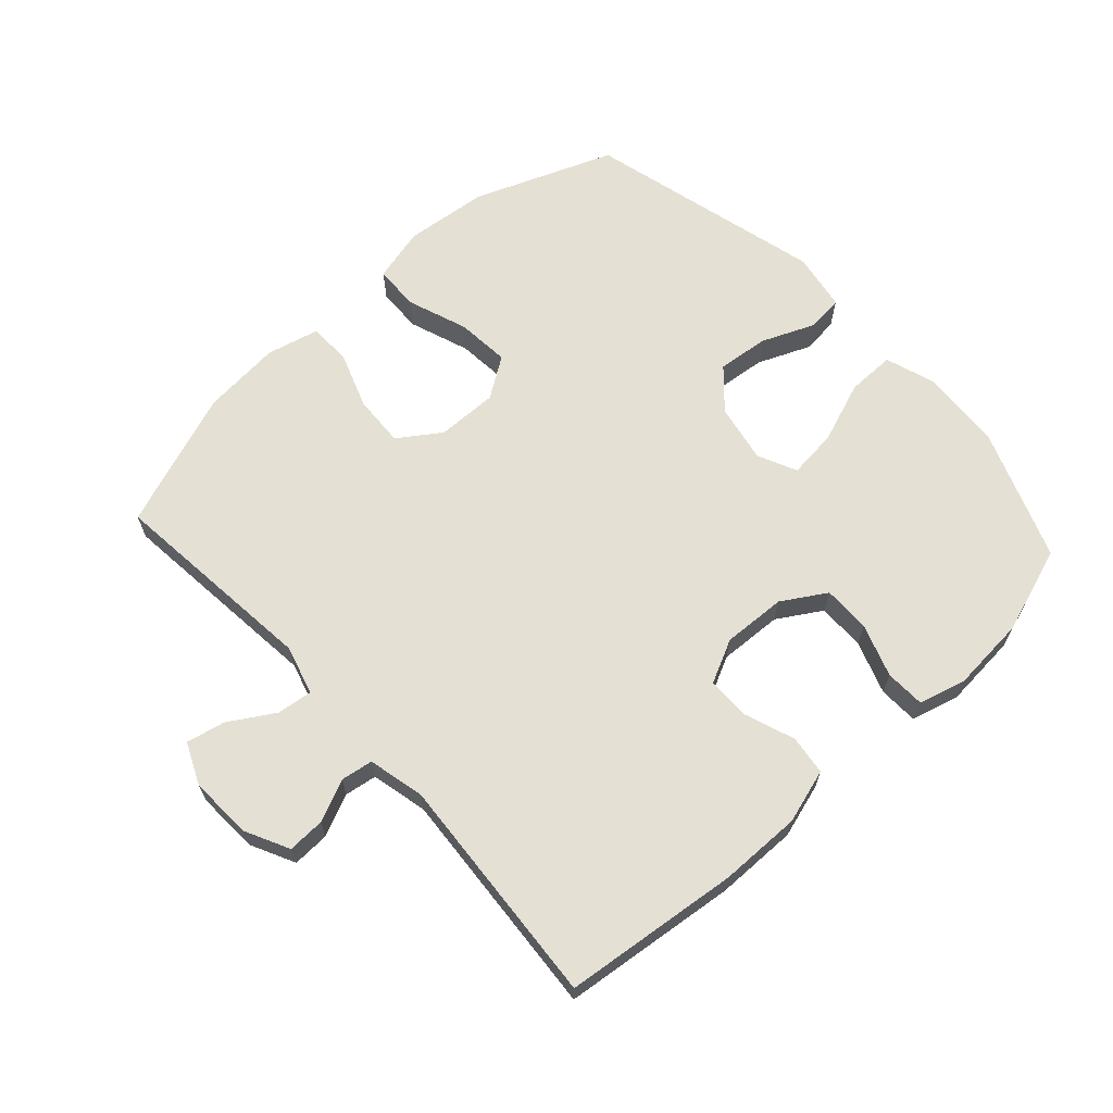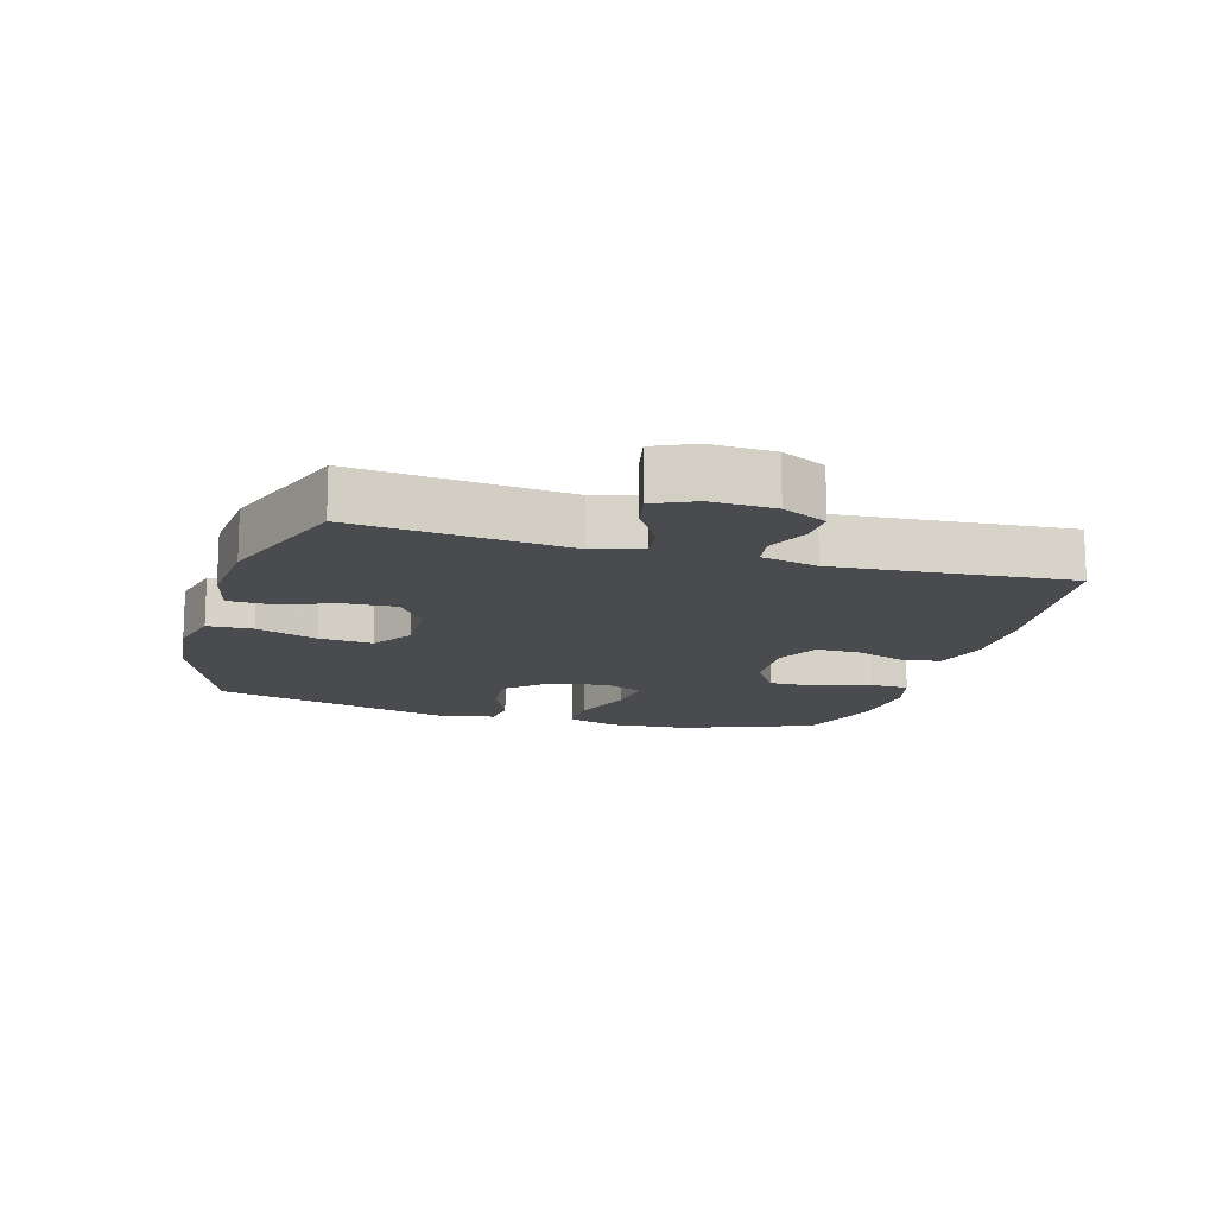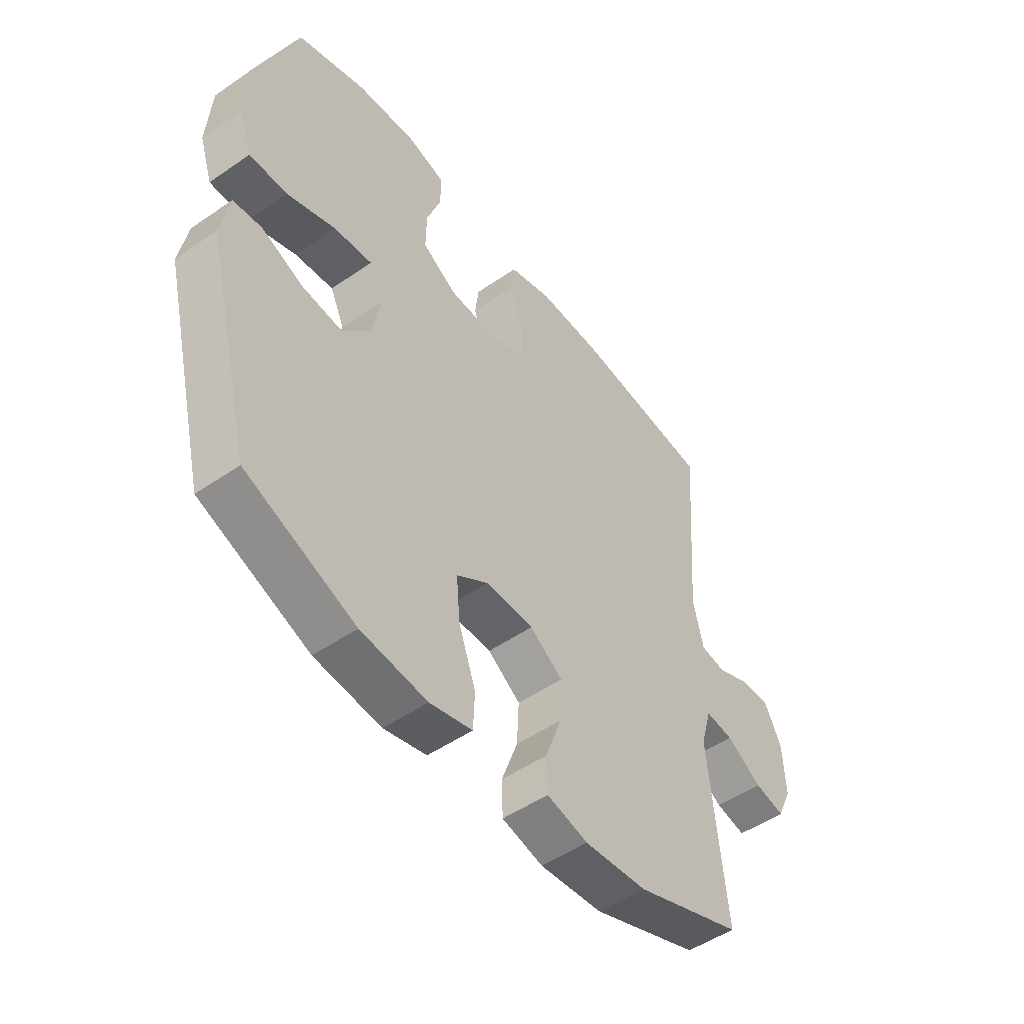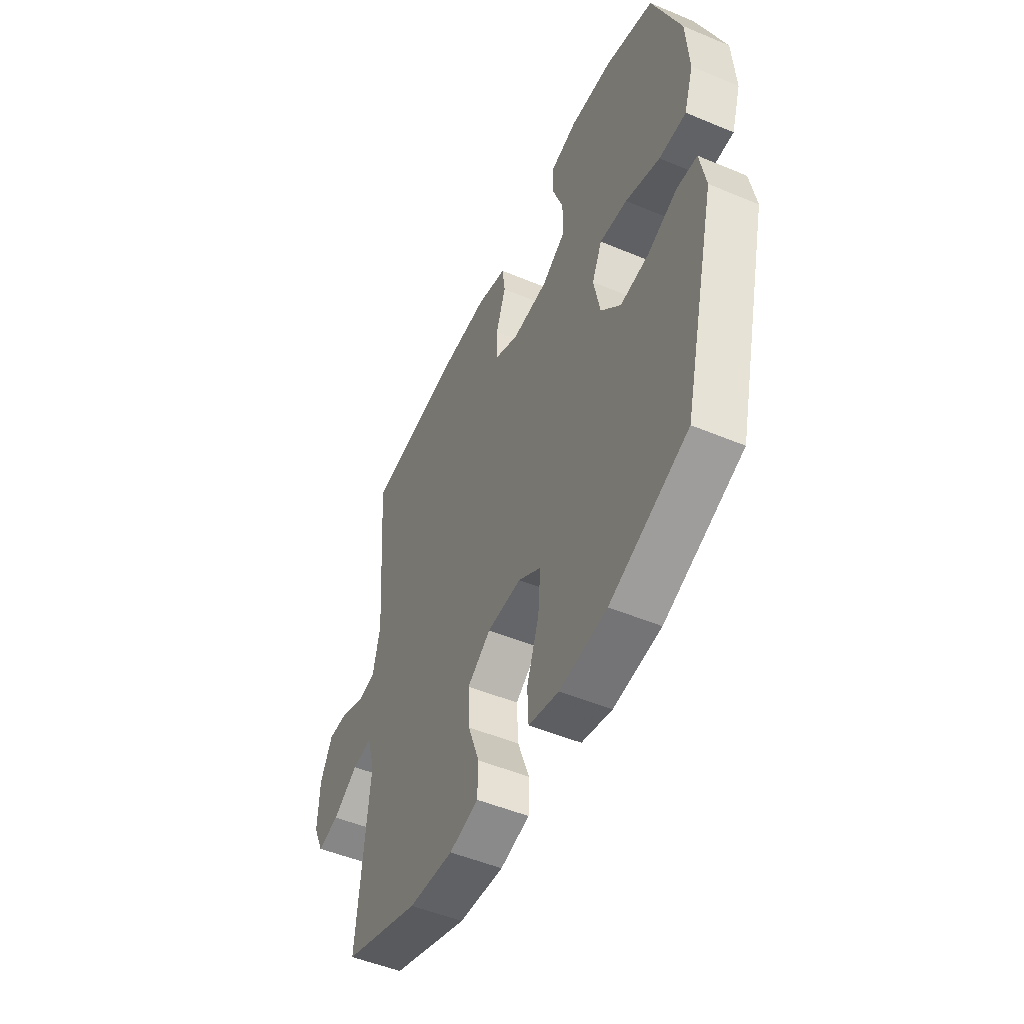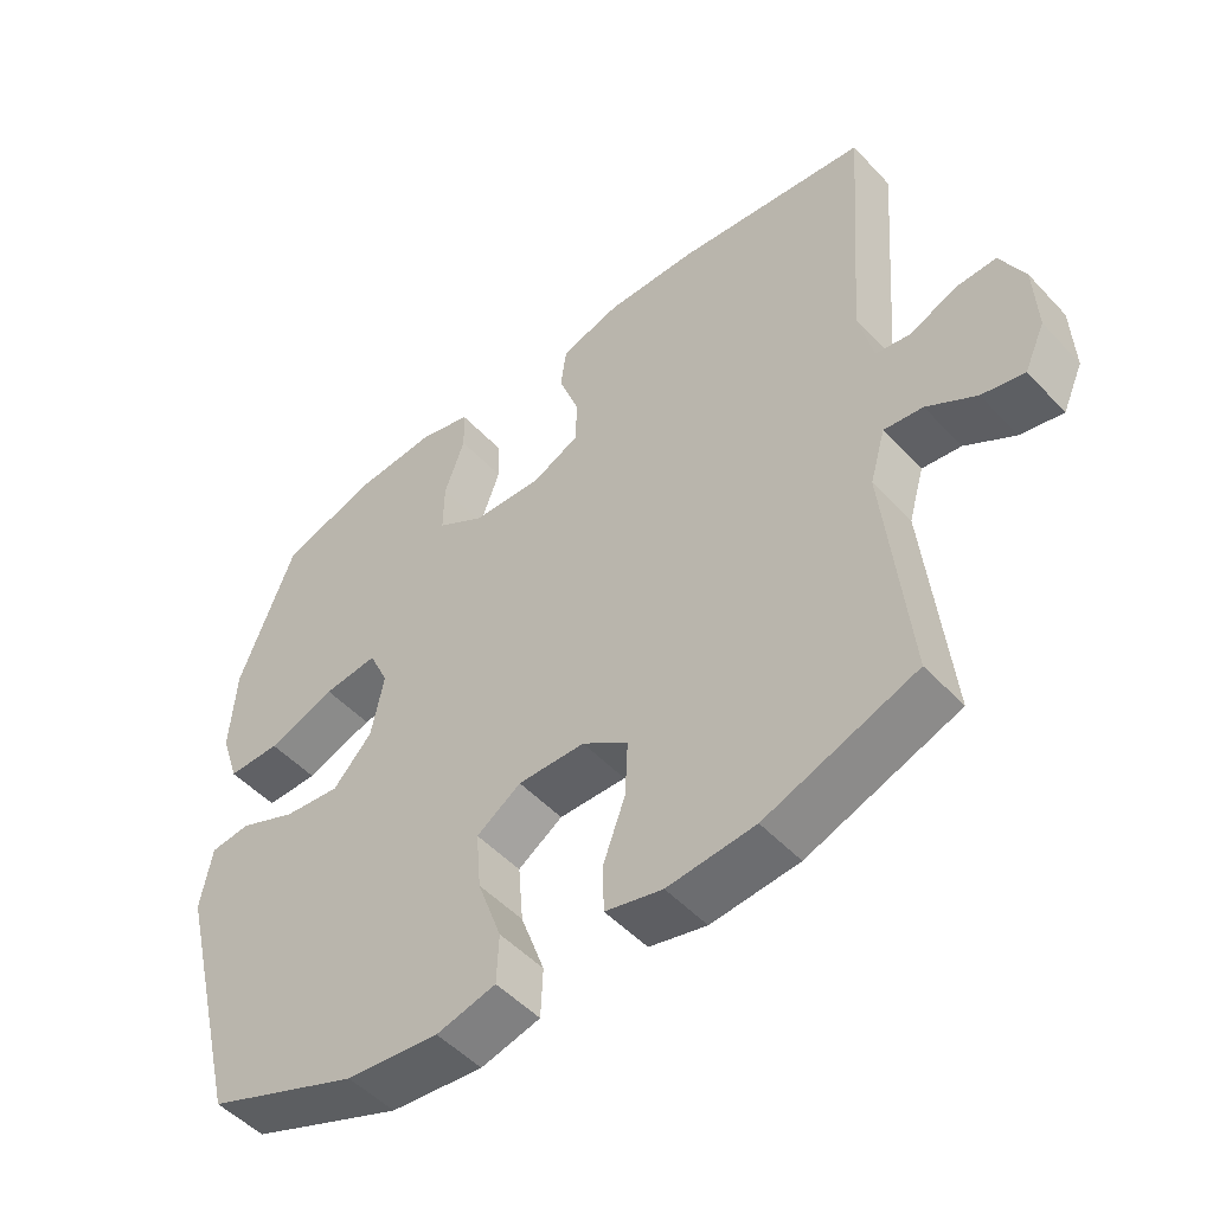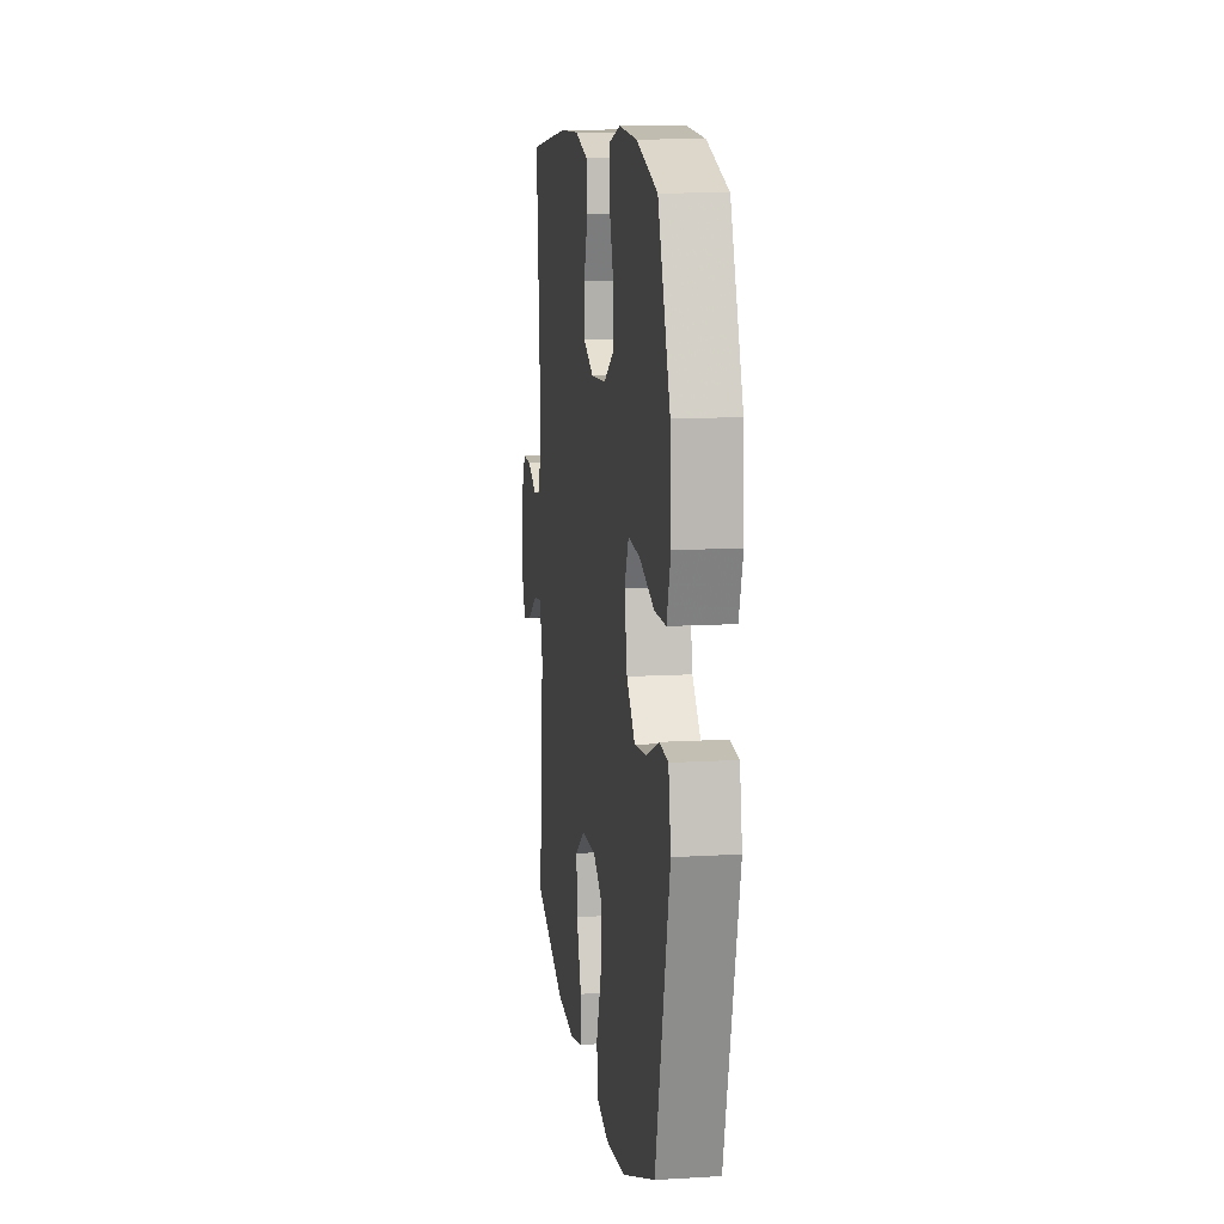
<metadata>
{"format":"obj","ext":"obj","renderer":"f3d","projection":"perspective","resolution":1024,"background":"white","views":[{"elev":65.5,"azim":-42.5,"up":"+Y"},{"elev":-14.2,"azim":-106.1,"up":"+Y"},{"elev":-50.4,"azim":127.1,"up":"+Z"},{"elev":-50.5,"azim":65.4,"up":"+Z"},{"elev":-50.4,"azim":-138.9,"up":"+Z"},{"elev":11.8,"azim":81.9,"up":"+Z"}]}
</metadata>
<code>
v -0.5 0.07 0.5
v -0.227 0.07 0.532
v -0.099 0.07 0.534
v -0.014 0.07 0.509
v -0.006 0.07 0.447
v -0.034 0.07 0.369
v -0.034 0.07 0.302
v 0.034 0.07 0.269
v 0.133 0.07 0.274
v 0.201 0.07 0.316
v 0.2 0.07 0.39
v 0.171 0.07 0.472
v 0.173 0.07 0.534
v 0.247 0.07 0.554
v 0.364 0.07 0.545
v 0.5 0.07 0.5
v 0.579 0.07 0.295
v 0.587 0.07 0.171
v 0.561 0.07 0.092
v 0.486 0.07 0.092
v 0.39 0.07 0.127
v 0.313 0.07 0.135
v 0.285 0.07 0.074
v 0.303 0.07 -0.017
v 0.358 0.07 -0.077
v 0.438 0.07 -0.068
v 0.52 0.07 -0.033
v 0.577 0.07 -0.039
v 0.593 0.07 -0.129
v 0.5 0.07 -0.5
v 0.284 0.07 -0.585
v 0.153 0.07 -0.599
v 0.069 0.07 -0.578
v 0.066 0.07 -0.508
v 0.1 0.07 -0.413
v 0.107 0.07 -0.33
v 0.044 0.07 -0.288
v -0.051 0.07 -0.29
v -0.116 0.07 -0.335
v -0.112 0.07 -0.415
v -0.08 0.07 -0.503
v -0.082 0.07 -0.569
v -0.163 0.07 -0.589
v -0.287 0.07 -0.578
v -0.5 0.07 -0.5
v -0.467 0.07 -0.171
v -0.489 0.07 -0.095
v -0.544 0.07 -0.102
v -0.614 0.07 -0.145
v -0.674 0.07 -0.158
v -0.703 0.07 -0.094
v -0.699 0.07 0.004
v -0.665 0.07 0.073
v -0.607 0.07 0.071
v -0.542 0.07 0.042
v -0.492 0.07 0.05
v -0.472 0.07 0.138
v -0.5 0 0.5
v -0.227 0 0.532
v -0.099 0 0.534
v -0.014 0 0.509
v -0.006 0 0.447
v -0.034 0 0.369
v -0.034 0 0.302
v 0.034 0 0.269
v 0.133 0 0.274
v 0.201 0 0.316
v 0.2 0 0.39
v 0.171 0 0.472
v 0.173 0 0.534
v 0.247 0 0.554
v 0.364 0 0.545
v 0.5 0 0.5
v 0.579 0 0.295
v 0.587 0 0.171
v 0.561 0 0.092
v 0.486 0 0.092
v 0.39 0 0.127
v 0.313 0 0.135
v 0.285 0 0.074
v 0.303 0 -0.017
v 0.358 0 -0.077
v 0.438 0 -0.068
v 0.52 0 -0.033
v 0.577 0 -0.039
v 0.593 0 -0.129
v 0.5 0 -0.5
v 0.284 0 -0.585
v 0.153 0 -0.599
v 0.069 0 -0.578
v 0.066 0 -0.508
v 0.1 0 -0.413
v 0.107 0 -0.33
v 0.044 0 -0.288
v -0.051 0 -0.29
v -0.116 0 -0.335
v -0.112 0 -0.415
v -0.08 0 -0.503
v -0.082 0 -0.569
v -0.163 0 -0.589
v -0.287 0 -0.578
v -0.5 0 -0.5
v -0.467 0 -0.171
v -0.489 0 -0.095
v -0.544 0 -0.102
v -0.614 0 -0.145
v -0.674 0 -0.158
v -0.703 0 -0.094
v -0.699 0 0.004
v -0.665 0 0.073
v -0.607 0 0.071
v -0.542 0 0.042
v -0.492 0 0.05
v -0.472 0 0.138
f 52 53 54 55
f 52 55 56
f 51 52 56
f 48 49 50 51
f 47 48 51 56
f 46 47 56 57
f 44 45 46
f 43 44 46 57
f 40 41 42 43
f 39 40 43 57
f 32 33 34 35
f 32 35 36
f 31 32 36
f 30 31 36
f 29 30 36 37
f 26 27 28 29
f 25 26 29 37
f 18 19 20 21
f 18 21 22
f 17 18 22
f 16 17 22
f 15 16 22
f 14 15 22 23
f 11 12 13 14
f 10 11 14 23
f 3 4 5 6
f 3 6 7
f 2 3 7
f 1 2 7
f 38 39 57 1
f 24 25 37 38
f 9 10 23 24
f 8 9 24 38
f 1 7 8 38
f 112 111 110 109
f 113 112 109
f 113 109 108
f 108 107 106 105
f 113 108 105 104
f 114 113 104 103
f 103 102 101
f 114 103 101 100
f 100 99 98 97
f 114 100 97 96
f 92 91 90 89
f 93 92 89
f 93 89 88
f 93 88 87
f 94 93 87 86
f 86 85 84 83
f 94 86 83 82
f 78 77 76 75
f 79 78 75
f 79 75 74
f 79 74 73
f 79 73 72
f 80 79 72 71
f 71 70 69 68
f 80 71 68 67
f 63 62 61 60
f 64 63 60
f 64 60 59
f 64 59 58
f 58 114 96 95
f 95 94 82 81
f 81 80 67 66
f 95 81 66 65
f 95 65 64 58
f 1 58 59 2
f 2 59 60 3
f 3 60 61 4
f 4 61 62 5
f 5 62 63 6
f 6 63 64 7
f 7 64 65 8
f 8 65 66 9
f 9 66 67 10
f 10 67 68 11
f 11 68 69 12
f 12 69 70 13
f 13 70 71 14
f 14 71 72 15
f 15 72 73 16
f 16 73 74 17
f 17 74 75 18
f 18 75 76 19
f 19 76 77 20
f 20 77 78 21
f 21 78 79 22
f 22 79 80 23
f 23 80 81 24
f 24 81 82 25
f 25 82 83 26
f 26 83 84 27
f 27 84 85 28
f 28 85 86 29
f 29 86 87 30
f 30 87 88 31
f 31 88 89 32
f 32 89 90 33
f 33 90 91 34
f 34 91 92 35
f 35 92 93 36
f 36 93 94 37
f 37 94 95 38
f 38 95 96 39
f 39 96 97 40
f 40 97 98 41
f 41 98 99 42
f 42 99 100 43
f 43 100 101 44
f 44 101 102 45
f 45 102 103 46
f 46 103 104 47
f 47 104 105 48
f 48 105 106 49
f 49 106 107 50
f 50 107 108 51
f 51 108 109 52
f 52 109 110 53
f 53 110 111 54
f 54 111 112 55
f 55 112 113 56
f 56 113 114 57
f 57 114 58 1

</code>
